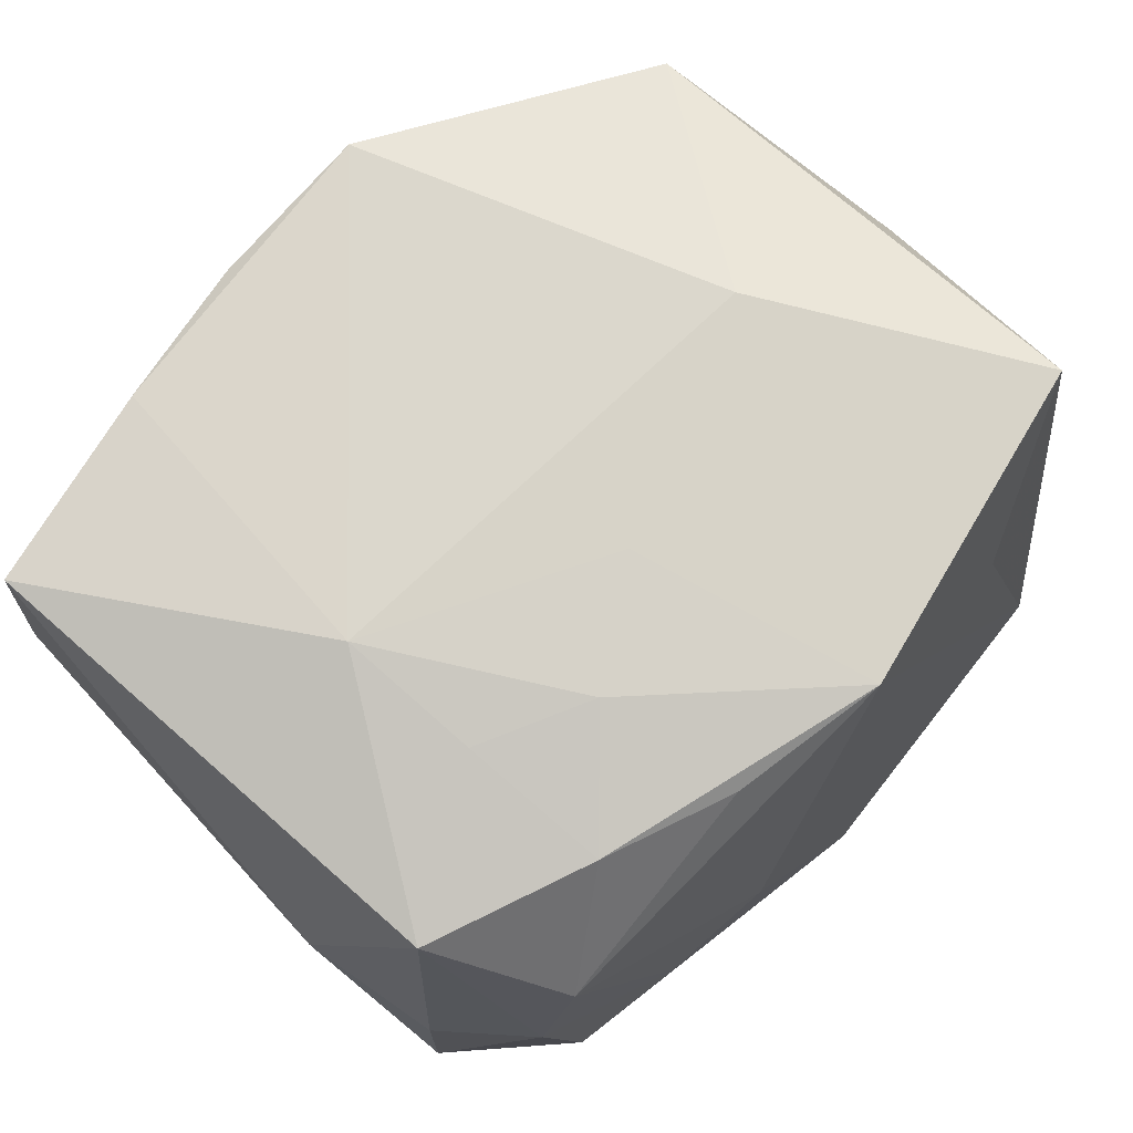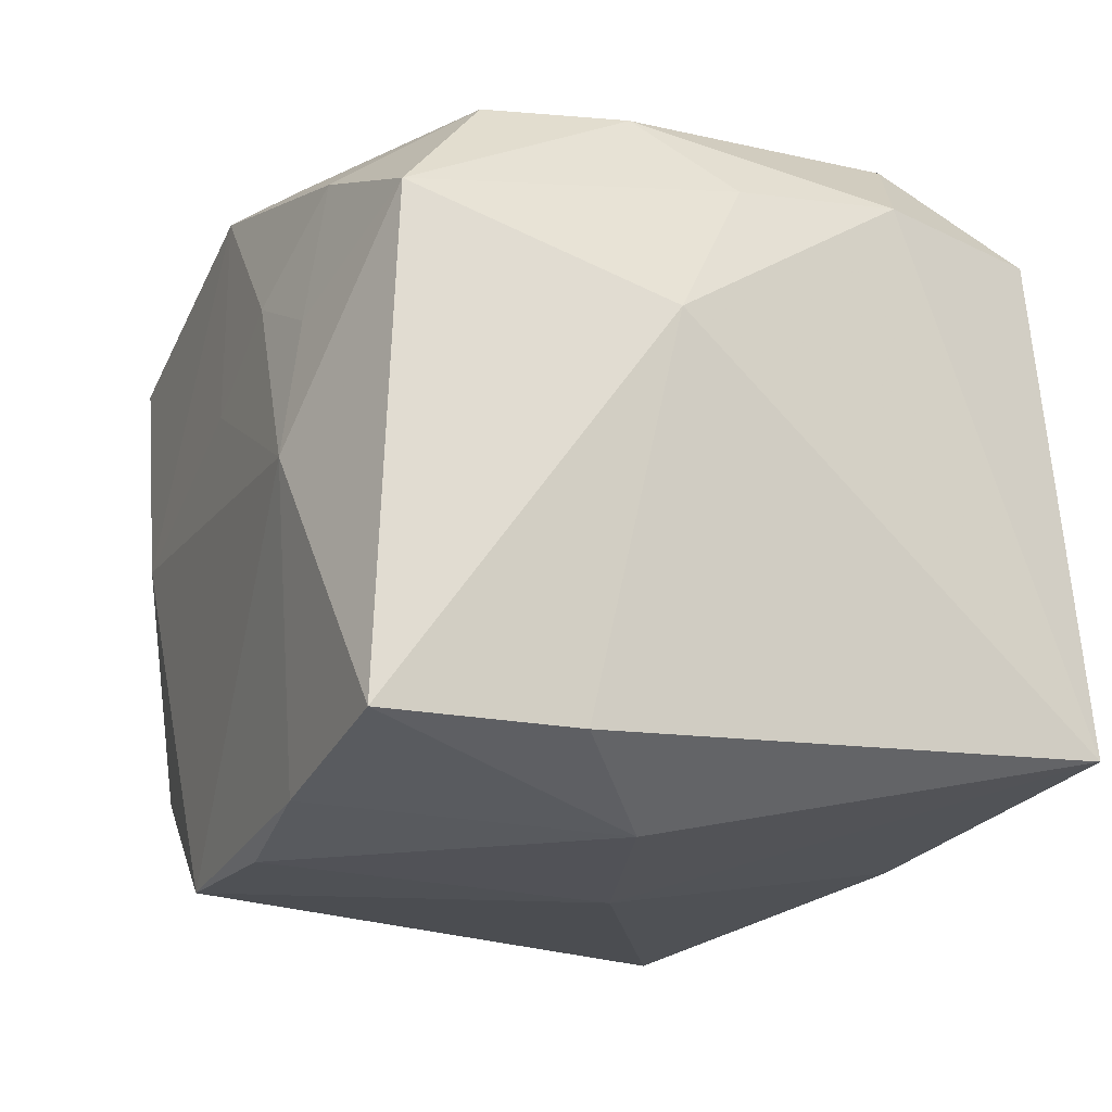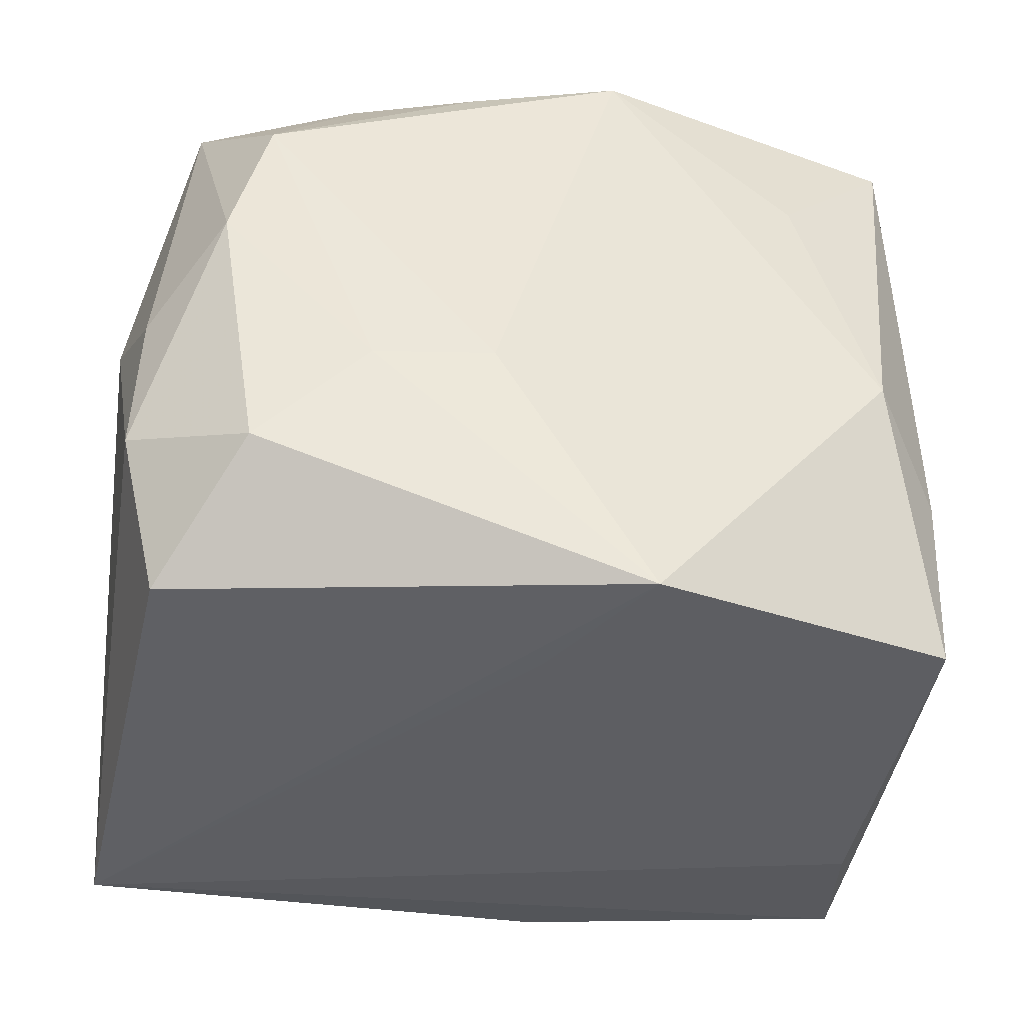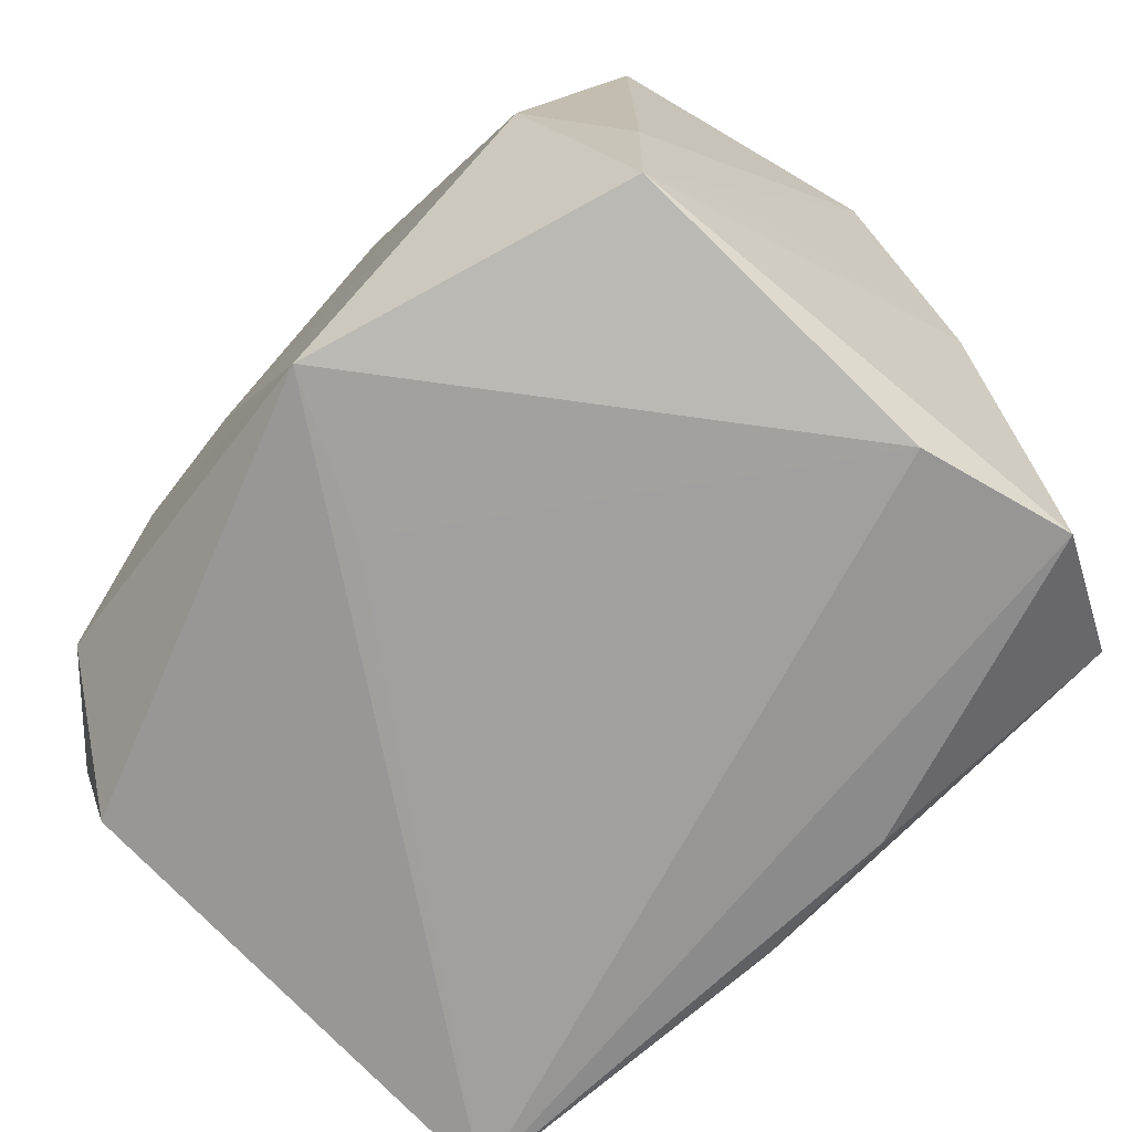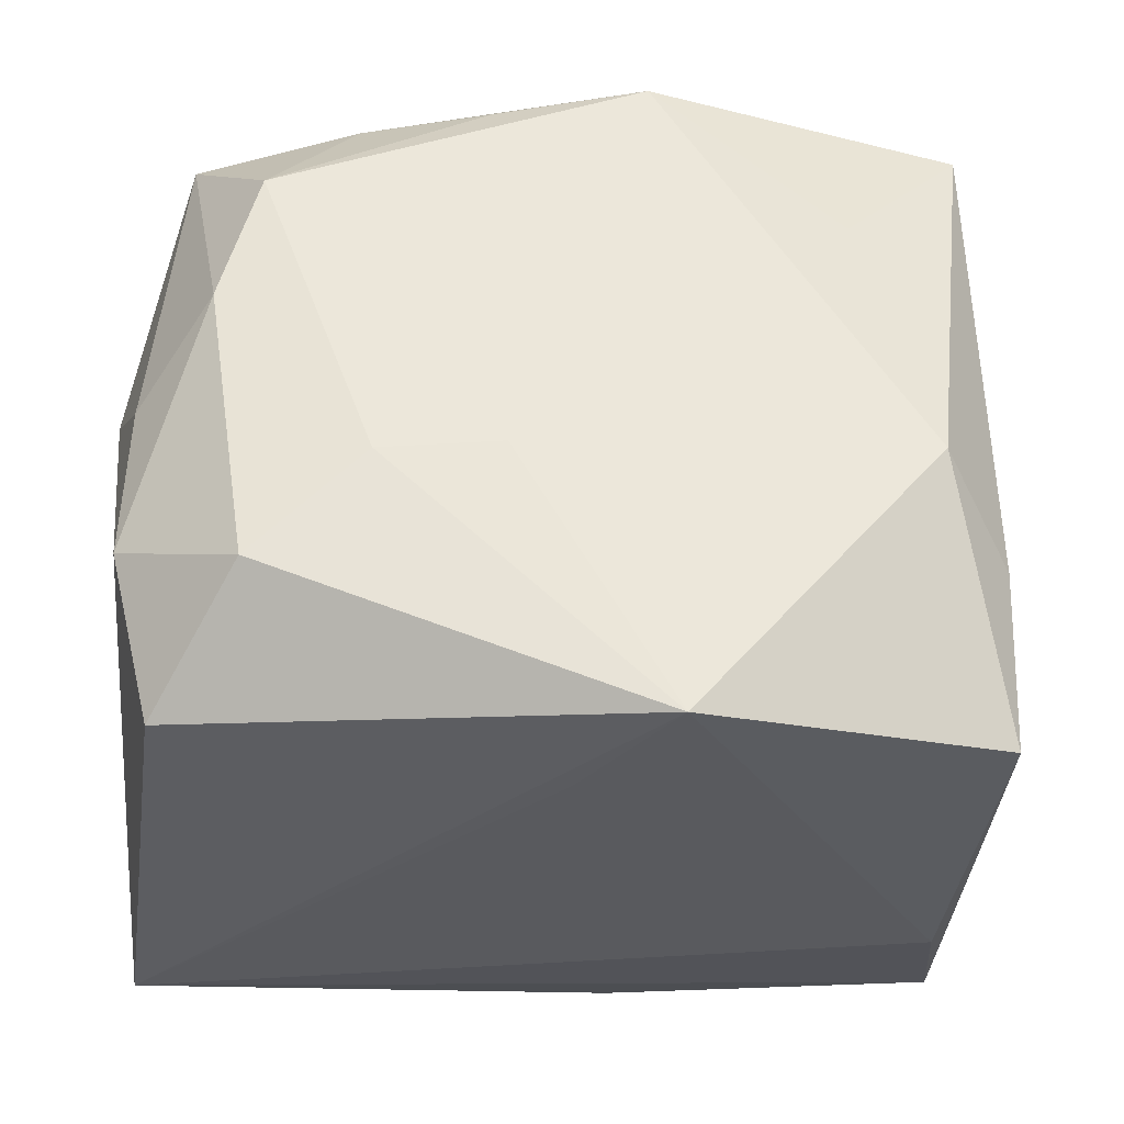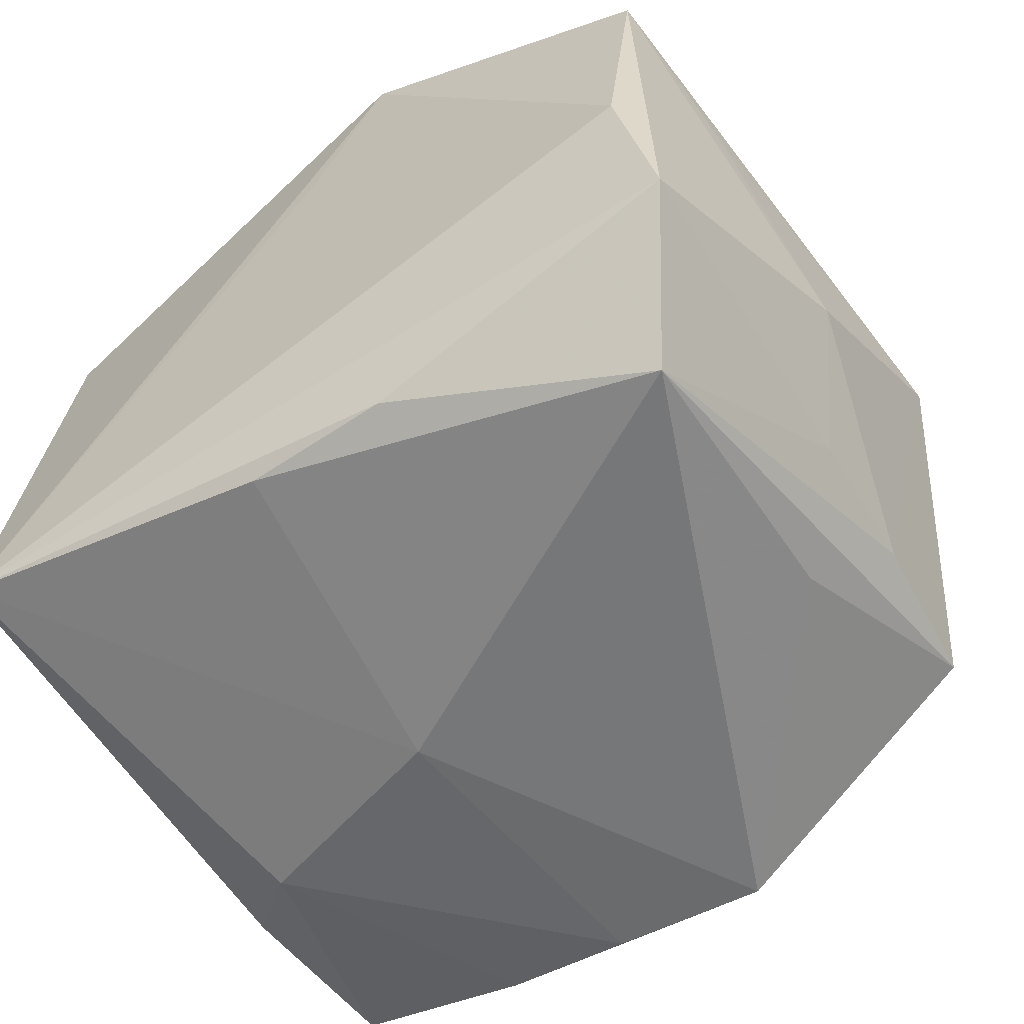
<metadata>
{"format":"obj","ext":"obj","renderer":"f3d","projection":"perspective","resolution":1024,"background":"white","views":[{"elev":74.9,"azim":135.1,"up":"+Z"},{"elev":-16.0,"azim":67.7,"up":"+Y"},{"elev":-39.1,"azim":169.7,"up":"+Z"},{"elev":-72.0,"azim":-132.0,"up":"+Z"},{"elev":-31.8,"azim":174.5,"up":"+Z"},{"elev":-57.8,"azim":-145.7,"up":"+Y"}]}
</metadata>
<code>
v -0.02667 0.0007283 0.0082
v -0.02286 -0.01326 0.0002912
v 0.01416 -0.0006121 0.02211
v 0.02207 0.01322 -0.01862
v 0.01286 -0.01841 0.02061
v 0.0242 -0.01582 0.02024
v -0.01304 0.0001508 0.02221
v -0.02216 -0.003996 -0.0212
v -0.02233 -0.01315 0.008777
v 0.005256 0.01833 0.01921
v -0.01857 -0.01795 0.004394
v -0.02417 0.008277 -0.01164
v -0.01972 -0.02148 -0.01366
v -0.02251 0.01488 0.02064
v 0.0006282 0.005897 0.02178
v -0.005014 -0.01834 -0.0191
v 0.003662 -0.01837 -0.01901
v -0.02119 -0.0127 0.01842
v 0.01786 0.01932 0.01247
v 0.01271 0.01583 0.01935
v 0.02011 0.01906 0.004619
v 0.0191 -0.02019 0.004093
v 0.02473 -0.01612 0.009078
v 0.02567 0.006303 0.004193
v 0.0002116 0.0137 -0.0212
v 0.01352 0.007371 0.02087
v 0.004489 -0.02025 0.01997
v 0.0241 0.01398 6.43e-06
v 0.01767 0.01986 -0.01223
v 0.004318 0.02147 -0.00552
v 0.007119 0.01024 0.02135
v -0.01899 0.02056 -0.003829
v -0.00359 0.01971 0.02052
v -0.02315 0.01544 -0.008305
v 0.01126 0.02098 -0.00607
v 0.02484 -0.008228 0.01212
v -0.004532 0.022 -0.0212
v 0.005624 -0.02148 -0.0002354
v -0.0149 0.01878 0.01203
v -0.0239 -0.01341 -0.01966
v 0.02444 0.01438 -0.009167
v 0.02357 -0.01521 -0.02103
v 0.0222 0.01247 0.01832
v -0.004895 -0.02065 0.02076
v -0.02611 -0.006309 -0.004006
v -0.02281 0.01527 -0.01902
f 37 46 32
f 22 6 5
f 7 18 44
f 37 32 30
f 30 32 33
f 1 46 12
f 12 45 1
f 46 45 12
f 14 7 33
f 1 18 14
f 18 7 14
f 24 6 36
f 5 44 27
f 27 22 5
f 23 22 42
f 6 22 23
f 23 36 6
f 23 42 24
f 24 36 23
f 13 44 11
f 11 18 13
f 44 18 11
f 1 45 9
f 9 18 1
f 13 18 9
f 33 7 15
f 19 30 33
f 24 42 41
f 41 29 21
f 4 42 37
f 37 29 4
f 4 41 42
f 29 41 4
f 33 32 39
f 39 14 33
f 32 14 39
f 34 32 46
f 34 14 32
f 34 46 1
f 1 14 34
f 42 22 38
f 38 17 42
f 13 17 38
f 38 44 13
f 38 27 44
f 22 27 38
f 37 42 25
f 13 9 2
f 2 9 45
f 30 19 35
f 37 30 35
f 35 29 37
f 21 29 35
f 35 19 21
f 43 6 24
f 21 19 43
f 42 17 16
f 16 17 13
f 8 25 42
f 37 25 8
f 8 46 37
f 20 43 19
f 28 41 21
f 21 43 28
f 24 41 28
f 28 43 24
f 42 16 40
f 40 8 42
f 40 16 13
f 13 2 40
f 40 2 45
f 40 45 46
f 46 8 40
f 10 19 33
f 33 20 10
f 10 20 19
f 6 43 3
f 3 15 7
f 5 6 3
f 3 44 5
f 3 7 44
f 43 20 26
f 26 3 43
f 31 20 33
f 31 26 20
f 3 26 31
f 33 15 31
f 15 3 31

</code>
